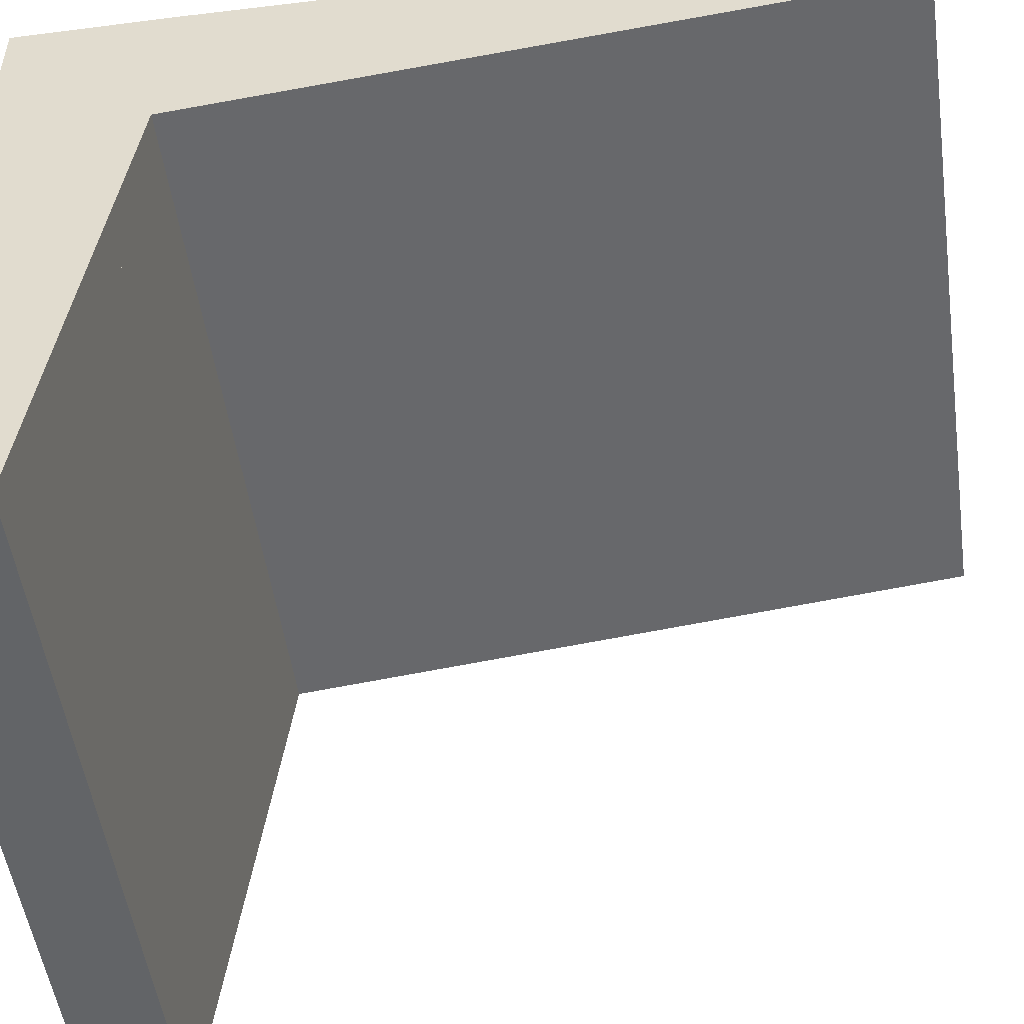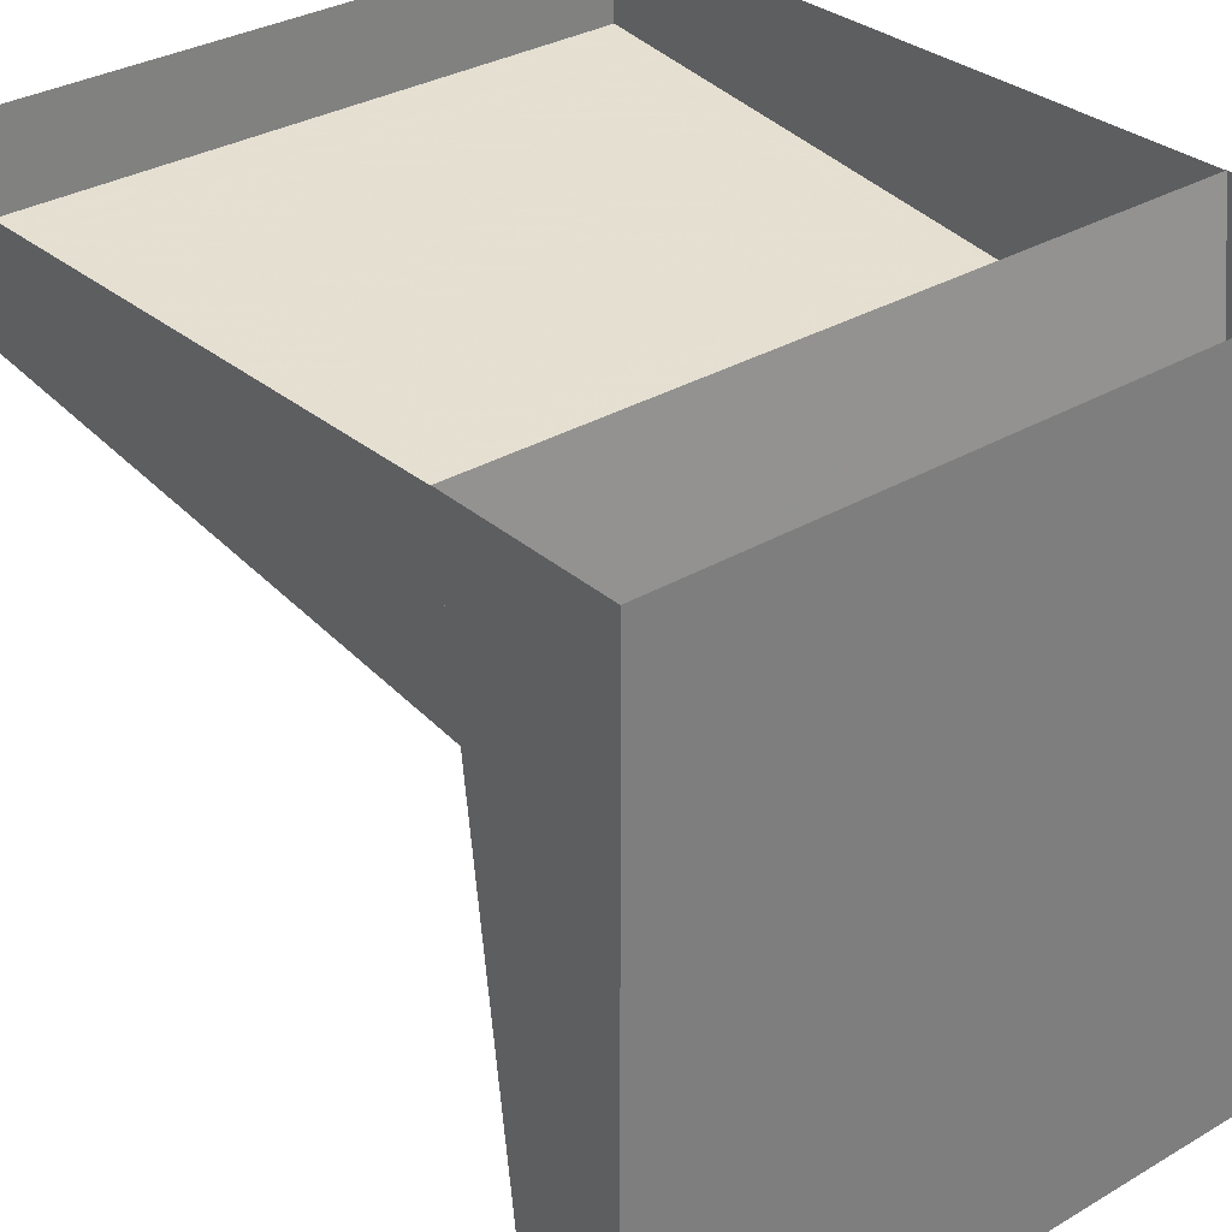
<metadata>
{"format":"obj","ext":"obj","renderer":"f3d","projection":"perspective","resolution":1024,"background":"white","views":[{"elev":-51.1,"azim":-82.0,"up":"+Y"},{"elev":31.9,"azim":140.3,"up":"+Y"}]}
</metadata>
<code>
v 0.8064 0.8064 0.025
v 0.8064 0.025 0.025
v 0.025 0.025 0.025
v 0.08127 0.025 0.1227
v 0.025 0.025 0.1227
v 0.025 0.8064 0.2203
v 0.025 0.8064 0.025
v 0.8064 0.8064 0.2203
v 0.08127 0.07722 0.1292
v 0.08127 0.5512 0.1885
v 0.08127 0.8064 0.2203
v 0.7442 0.07722 0.1292
v 0.8064 0.07722 0.1292
v 0.8064 0.5512 0.1885
v 0.8064 0.6956 0.9734
v 0.8064 0.7933 0.975
v 0.025 0.7933 0.975
v 0.8064 0.6111 0.1904
v 0.8064 0.8064 0.1937
v 0.025 0.8064 0.1937
v 0.025 0.6111 0.1904
v 0.025 0.6956 0.9734
v 0.0849 0.6891 0.9133
v 0.0849 0.6176 0.2504
v 0.7465 0.6176 0.2504
v 0.7465 0.6891 0.9133
v 0.4157 0.6533 0.5819
v 0.8064 0.025 0.1227
v 0.7442 0.5512 0.1885
v 0.8064 0.4157 0.025
v 0.4157 0.025 0.025
v 0.4157 0.4157 0.025
v 0.05313 0.025 0.1227
v 0.025 0.025 0.07384
v 0.05313 0.025 0.07384
v 0.025 0.8064 0.1227
v 0.025 0.4157 0.025
v 0.025 0.4157 0.1227
v 0.8064 0.8064 0.1227
v 0.8064 0.4157 0.1227
v 0.08127 0.3142 0.1588
v 0.08127 0.6788 0.2044
v 0.08127 0.4418 0.1748
v 0.4438 0.8064 0.2203
v 0.4438 0.6788 0.2044
v 0.4127 0.07722 0.1292
v 0.08127 0.05111 0.1259
v 0.4127 0.05111 0.1259
v 0.7753 0.07722 0.1292
v 0.8064 0.3142 0.1588
v 0.7753 0.3142 0.1588
v 0.8064 0.7444 0.9742
v 0.4157 0.7933 0.975
v 0.4157 0.7444 0.9742
v 0.8064 0.7087 0.1921
v 0.8064 0.7998 0.5844
v 0.8064 0.7022 0.5827
v 0.025 0.7998 0.5844
v 0.025 0.7087 0.1921
v 0.025 0.7022 0.5827
v 0.4157 0.6956 0.9734
v 0.05495 0.6924 0.9433
v 0.4456 0.6924 0.9433
v 0.05495 0.6143 0.2204
v 0.0849 0.6533 0.5819
v 0.05495 0.6501 0.5519
v 0.4157 0.6111 0.1904
v 0.7764 0.6143 0.2204
v 0.3858 0.6143 0.2204
v 0.8064 0.6533 0.5819
v 0.7764 0.6924 0.9434
v 0.7764 0.6501 0.5519
v 0.2503 0.6712 0.7476
v 0.5811 0.6712 0.7476
v 0.4157 0.6891 0.9133
v 0.2503 0.6354 0.4162
v 0.5811 0.6354 0.4162
v 0.4157 0.6176 0.2504
v 0.7465 0.6533 0.5819
v 0.4127 0.3142 0.1588
v 0.4157 0.8064 0.025
v 0.4438 0.025 0.07384
v 0.8064 0.025 0.07384
v 0.4438 0.025 0.1227
v 0.025 0.4157 0.1715
v 0.8064 0.6788 0.2044
v 0.8064 0.2881 0.1067
v 0.8064 0.05111 0.0771
v 0.8064 0.05111 0.1259
v 0.05314 0.8064 0.2203
v 0.05313 0.4418 0.1748
v 0.05313 0.05111 0.1259
v 0.4127 0.5512 0.1885
v 0.7753 0.6788 0.2044
v 0.7753 0.5512 0.1885
v 0.7753 0.05111 0.1259
v 0.7442 0.3142 0.1588
v 0.025 0.7444 0.9742
v 0.025 0.6533 0.5819
v 0.8064 0.611 0.025
v 0.611 0.4157 0.025
v 0.611 0.611 0.025
v 0.8064 0.2203 0.025
v 0.611 0.025 0.025
v 0.611 0.2203 0.025
v 0.2203 0.025 0.025
v 0.2203 0.2203 0.025
v 0.4157 0.2203 0.025
v 0.0672 0.025 0.1227
v 0.05313 0.025 0.09826
v 0.0672 0.025 0.09826
v 0.03907 0.025 0.1227
v 0.025 0.025 0.09826
v 0.03907 0.025 0.09826
v 0.025 0.025 0.04942
v 0.03907 0.025 0.04942
v 0.03907 0.025 0.07384
v 0.025 0.8064 0.1715
v 0.025 0.611 0.1227
v 0.025 0.611 0.1715
v 0.025 0.8064 0.07384
v 0.025 0.611 0.025
v 0.025 0.611 0.07384
v 0.025 0.2203 0.025
v 0.025 0.2203 0.07384
v 0.025 0.4157 0.07384
v 0.8064 0.4157 0.07384
v 0.8064 0.2203 0.07384
v 0.8064 0.8064 0.07384
v 0.8064 0.611 0.07384
v 0.8064 0.8064 0.1715
v 0.8064 0.611 0.1715
v 0.8064 0.611 0.1227
v 0.08127 0.1957 0.144
v 0.08127 0.378 0.1668
v 0.08127 0.2595 0.152
v 0.08127 0.4327 0.1736
v 0.08127 0.615 0.1964
v 0.08127 0.4965 0.1816
v 0.08127 0.7426 0.2124
v 0.08127 0.6241 0.1976
v 0.08127 0.5603 0.1896
v 0.6251 0.8064 0.2203
v 0.4438 0.7426 0.2124
v 0.6251 0.7426 0.2124
v 0.2626 0.8064 0.2203
v 0.2626 0.7426 0.2124
v 0.2626 0.615 0.1964
v 0.2626 0.6788 0.2044
v 0.5785 0.07722 0.1292
v 0.4127 0.06417 0.1276
v 0.5785 0.06417 0.1276
v 0.247 0.07722 0.1292
v 0.08127 0.06417 0.1276
v 0.247 0.06417 0.1276
v 0.08127 0.03806 0.1243
v 0.247 0.03806 0.1243
v 0.247 0.05111 0.1259
v 0.7597 0.07722 0.1292
v 0.7753 0.1957 0.144
v 0.7597 0.1957 0.144
v 0.7908 0.07722 0.1292
v 0.8064 0.1957 0.144
v 0.7908 0.1957 0.144
v 0.8064 0.4327 0.1736
v 0.7908 0.4327 0.1736
v 0.7908 0.3142 0.1588
v 0.8064 0.72 0.9738
v 0.611 0.7444 0.9742
v 0.611 0.72 0.9738
v 0.8064 0.7688 0.9746
v 0.611 0.7933 0.975
v 0.611 0.7688 0.9746
v 0.2203 0.7933 0.975
v 0.2203 0.7688 0.9746
v 0.4157 0.7688 0.9746
v 0.8064 0.6599 0.1913
v 0.8064 0.7054 0.3874
v 0.8064 0.6566 0.3866
v 0.8064 0.7576 0.1929
v 0.8064 0.8031 0.389
v 0.8064 0.7543 0.3882
v 0.8064 0.7965 0.7797
v 0.8064 0.7477 0.7789
v 0.8064 0.751 0.5835
v 0.025 0.7965 0.7797
v 0.025 0.751 0.5835
v 0.025 0.7477 0.7789
v 0.025 0.8031 0.389
v 0.025 0.7576 0.1929
v 0.025 0.7543 0.3882
v 0.025 0.6599 0.1913
v 0.025 0.6566 0.3866
v 0.025 0.7054 0.3874
v 0.611 0.6956 0.9734
v 0.4307 0.694 0.9584
v 0.626 0.694 0.9584
v 0.2203 0.6956 0.9734
v 0.03997 0.694 0.9584
v 0.2353 0.694 0.9584
v 0.06992 0.6907 0.9283
v 0.2653 0.6907 0.9283
v 0.2503 0.6924 0.9433
v 0.03998 0.6127 0.2054
v 0.05495 0.6322 0.3862
v 0.03998 0.6306 0.3712
v 0.06993 0.6159 0.2354
v 0.0849 0.6354 0.4162
v 0.06993 0.6338 0.4012
v 0.0849 0.6712 0.7476
v 0.06992 0.6696 0.7326
v 0.06993 0.6517 0.5669
v 0.2204 0.6111 0.1904
v 0.4007 0.6127 0.2054
v 0.2054 0.6127 0.2054
v 0.611 0.6111 0.1904
v 0.7914 0.6127 0.2054
v 0.5961 0.6127 0.2054
v 0.7615 0.6159 0.2354
v 0.5661 0.6159 0.2354
v 0.5811 0.6143 0.2204
v 0.8064 0.6322 0.3862
v 0.7914 0.6517 0.5669
v 0.7914 0.6306 0.3712
v 0.8064 0.6745 0.7776
v 0.7914 0.694 0.9584
v 0.7914 0.6728 0.7626
v 0.7615 0.6907 0.9283
v 0.7615 0.6696 0.7326
v 0.7764 0.6712 0.7476
v 0.1676 0.6802 0.8305
v 0.333 0.6802 0.8305
v 0.2503 0.6891 0.9133
v 0.333 0.6623 0.6648
v 0.4984 0.6623 0.6648
v 0.4157 0.6712 0.7476
v 0.6638 0.6802 0.8305
v 0.5811 0.6891 0.9133
v 0.4984 0.6802 0.8305
v 0.1676 0.6265 0.3333
v 0.1676 0.6444 0.499
v 0.333 0.6444 0.499
v 0.2503 0.6533 0.5819
v 0.1676 0.6623 0.6648
v 0.6638 0.6265 0.3333
v 0.4984 0.6265 0.3333
v 0.5811 0.6176 0.2504
v 0.4984 0.6444 0.499
v 0.4157 0.6354 0.4162
v 0.2503 0.6176 0.2504
v 0.333 0.6265 0.3333
v 0.6638 0.6623 0.6648
v 0.7465 0.6712 0.7476
v 0.5811 0.6533 0.5819
v 0.7465 0.6354 0.4162
v 0.6638 0.6444 0.499
v 0.247 0.3142 0.1588
v 0.247 0.4327 0.1736
v 0.247 0.1957 0.144
v 0.5785 0.1957 0.144
v 0.4127 0.1957 0.144
v 0.4157 0.611 0.025
v 0.611 0.8064 0.025
v 0.2203 0.4157 0.025
v 0.2203 0.8064 0.025
v 0.2203 0.611 0.025
v 0.2485 0.025 0.07384
v 0.2625 0.025 0.09826
v 0.2344 0.025 0.04942
v 0.6251 0.025 0.04942
v 0.4298 0.025 0.04942
v 0.4438 0.025 0.09826
v 0.2625 0.025 0.1227
v 0.8064 0.025 0.04942
v 0.6251 0.025 0.07384
v 0.8064 0.025 0.09826
v 0.6251 0.025 0.1227
v 0.6251 0.025 0.09826
v 0.025 0.4157 0.1471
v 0.025 0.611 0.1959
v 0.025 0.2203 0.09826
v 0.025 0.2203 0.1471
v 0.025 0.2203 0.1227
v 0.8064 0.3519 0.1147
v 0.8064 0.1566 0.06586
v 0.8064 0.7426 0.2124
v 0.8064 0.5472 0.1635
v 0.8064 0.615 0.1964
v 0.8064 0.4197 0.1476
v 0.8064 0.4835 0.1556
v 0.8064 0.1696 0.09191
v 0.8064 0.03805 0.05105
v 0.8064 0.3012 0.1328
v 0.8064 0.06417 0.1032
v 0.8064 0.1827 0.118
v 0.8064 0.03805 0.07547
v 0.8064 0.06417 0.1276
v 0.8064 0.05111 0.1015
v 0.8064 0.03805 0.1243
v 0.8064 0.03805 0.09989
v 0.0672 0.4418 0.1748
v 0.0672 0.2595 0.152
v 0.0672 0.8064 0.2203
v 0.0672 0.6241 0.1976
v 0.03907 0.8064 0.2203
v 0.03907 0.6241 0.1976
v 0.05314 0.6241 0.1976
v 0.05313 0.2465 0.1504
v 0.0672 0.06417 0.1276
v 0.03907 0.4288 0.1731
v 0.03907 0.03806 0.1243
v 0.03907 0.2334 0.1487
v 0.0672 0.05111 0.1259
v 0.05313 0.03806 0.1243
v 0.0672 0.03806 0.1243
v 0.6096 0.6788 0.2044
v 0.7908 0.7426 0.2124
v 0.247 0.5512 0.1885
v 0.4283 0.615 0.1964
v 0.5785 0.5512 0.1885
v 0.7597 0.615 0.1964
v 0.594 0.615 0.1964
v 0.7908 0.6788 0.2044
v 0.7597 0.5512 0.1885
v 0.7753 0.615 0.1964
v 0.7908 0.5512 0.1885
v 0.7908 0.615 0.1964
v 0.594 0.05111 0.1259
v 0.7597 0.06417 0.1276
v 0.4283 0.03806 0.1243
v 0.7908 0.03806 0.1243
v 0.6096 0.03806 0.1243
v 0.7753 0.06417 0.1276
v 0.7908 0.05111 0.1259
v 0.7908 0.06417 0.1276
v 0.7597 0.3142 0.1588
v 0.7442 0.1957 0.144
v 0.7753 0.4327 0.1736
v 0.7442 0.4327 0.1736
v 0.7597 0.4327 0.1736
v 0.4157 0.72 0.9738
v 0.025 0.7688 0.9746
v 0.2203 0.7444 0.9742
v 0.025 0.72 0.9738
v 0.2203 0.72 0.9738
v 0.8064 0.6777 0.5823
v 0.8064 0.7233 0.7784
v 0.8064 0.6989 0.778
v 0.025 0.7233 0.7784
v 0.025 0.6322 0.3862
v 0.025 0.6777 0.5823
v 0.025 0.6745 0.7776
v 0.025 0.6989 0.778
v 0.611 0.6924 0.9433
v 0.4307 0.6907 0.9283
v 0.5961 0.6907 0.9283
v 0.03998 0.6517 0.5669
v 0.05495 0.6712 0.7476
v 0.03998 0.6728 0.7626
v 0.2204 0.6143 0.2204
v 0.4007 0.6159 0.2354
v 0.2353 0.6159 0.2354
v 0.7764 0.6322 0.3862
v 0.7615 0.6517 0.5669
v 0.7615 0.6338 0.4012
v 0.4127 0.4327 0.1736
v 0.5785 0.3142 0.1588
v 0.5785 0.4327 0.1736
f 1 100 102
f 100 30 101
f 101 32 102
f 100 101 102
f 30 103 105
f 103 2 104
f 104 31 105
f 103 104 105
f 31 106 108
f 106 3 107
f 107 32 108
f 106 107 108
f 30 105 101
f 105 31 108
f 108 32 101
f 105 108 101
f 4 109 111
f 109 33 110
f 110 35 111
f 109 110 111
f 33 112 114
f 112 5 113
f 113 34 114
f 112 113 114
f 34 115 117
f 115 3 116
f 116 35 117
f 115 116 117
f 33 114 110
f 114 34 117
f 117 35 110
f 114 117 110
f 6 118 120
f 118 36 119
f 119 38 120
f 118 119 120
f 36 121 123
f 121 7 122
f 122 37 123
f 121 122 123
f 37 124 126
f 124 3 125
f 125 38 126
f 124 125 126
f 36 123 119
f 123 37 126
f 126 38 119
f 123 126 119
f 2 103 128
f 103 30 127
f 127 40 128
f 103 127 128
f 30 100 130
f 100 1 129
f 129 39 130
f 100 129 130
f 39 131 133
f 131 8 132
f 132 40 133
f 131 132 133
f 30 130 127
f 130 39 133
f 133 40 127
f 130 133 127
f 9 134 136
f 134 41 135
f 135 43 136
f 134 135 136
f 41 137 139
f 137 10 138
f 138 42 139
f 137 138 139
f 42 140 142
f 140 11 141
f 141 43 142
f 140 141 142
f 41 139 135
f 139 42 142
f 142 43 135
f 139 142 135
f 8 143 145
f 143 44 144
f 144 45 145
f 143 144 145
f 44 146 147
f 146 11 140
f 140 42 147
f 146 140 147
f 42 138 149
f 138 10 148
f 148 45 149
f 138 148 149
f 44 147 144
f 147 42 149
f 149 45 144
f 147 149 144
f 12 150 152
f 150 46 151
f 151 48 152
f 150 151 152
f 46 153 155
f 153 9 154
f 154 47 155
f 153 154 155
f 47 156 158
f 156 4 157
f 157 48 158
f 156 157 158
f 46 155 151
f 155 47 158
f 158 48 151
f 155 158 151
f 12 159 161
f 159 49 160
f 160 51 161
f 159 160 161
f 49 162 164
f 162 13 163
f 163 50 164
f 162 163 164
f 50 165 167
f 165 14 166
f 166 51 167
f 165 166 167
f 49 164 160
f 164 50 167
f 167 51 160
f 164 167 160
f 15 168 170
f 168 52 169
f 169 54 170
f 168 169 170
f 52 171 173
f 171 16 172
f 172 53 173
f 171 172 173
f 53 174 176
f 174 17 175
f 175 54 176
f 174 175 176
f 52 173 169
f 173 53 176
f 176 54 169
f 173 176 169
f 18 177 179
f 177 55 178
f 178 57 179
f 177 178 179
f 55 180 182
f 180 19 181
f 181 56 182
f 180 181 182
f 56 183 185
f 183 16 184
f 184 57 185
f 183 184 185
f 55 182 178
f 182 56 185
f 185 57 178
f 182 185 178
f 17 186 188
f 186 58 187
f 187 60 188
f 186 187 188
f 58 189 191
f 189 20 190
f 190 59 191
f 189 190 191
f 59 192 194
f 192 21 193
f 193 60 194
f 192 193 194
f 58 191 187
f 191 59 194
f 194 60 187
f 191 194 187
f 15 195 197
f 195 61 196
f 196 63 197
f 195 196 197
f 61 198 200
f 198 22 199
f 199 62 200
f 198 199 200
f 62 201 203
f 201 23 202
f 202 63 203
f 201 202 203
f 61 200 196
f 200 62 203
f 203 63 196
f 200 203 196
f 21 204 206
f 204 64 205
f 205 66 206
f 204 205 206
f 64 207 209
f 207 24 208
f 208 65 209
f 207 208 209
f 65 210 212
f 210 23 211
f 211 66 212
f 210 211 212
f 64 209 205
f 209 65 212
f 212 66 205
f 209 212 205
f 21 213 215
f 213 67 214
f 214 69 215
f 213 214 215
f 67 216 218
f 216 18 217
f 217 68 218
f 216 217 218
f 68 219 221
f 219 25 220
f 220 69 221
f 219 220 221
f 67 218 214
f 218 68 221
f 221 69 214
f 218 221 214
f 18 222 224
f 222 70 223
f 223 72 224
f 222 223 224
f 70 225 227
f 225 15 226
f 226 71 227
f 225 226 227
f 71 228 230
f 228 26 229
f 229 72 230
f 228 229 230
f 70 227 223
f 227 71 230
f 230 72 223
f 227 230 223
f 23 231 233
f 231 73 232
f 232 75 233
f 231 232 233
f 73 234 236
f 234 27 235
f 235 74 236
f 234 235 236
f 74 237 239
f 237 26 238
f 238 75 239
f 237 238 239
f 73 236 232
f 236 74 239
f 239 75 232
f 236 239 232
f 24 240 208
f 240 76 241
f 241 65 208
f 240 241 208
f 76 242 243
f 242 27 234
f 234 73 243
f 242 234 243
f 73 231 244
f 231 23 210
f 210 65 244
f 231 210 244
f 76 243 241
f 243 73 244
f 244 65 241
f 243 244 241
f 25 245 247
f 245 77 246
f 246 78 247
f 245 246 247
f 77 248 249
f 248 27 242
f 242 76 249
f 248 242 249
f 76 240 251
f 240 24 250
f 250 78 251
f 240 250 251
f 77 249 246
f 249 76 251
f 251 78 246
f 249 251 246
f 26 237 253
f 237 74 252
f 252 79 253
f 237 252 253
f 74 235 254
f 235 27 248
f 248 77 254
f 235 248 254
f 77 245 256
f 245 25 255
f 255 79 256
f 245 255 256
f 74 254 252
f 254 77 256
f 256 79 252
f 254 256 252
f 10 137 258
f 137 41 257
f 257 80 258
f 137 257 258
f 41 134 259
f 134 9 153
f 153 46 259
f 134 153 259
f 46 150 261
f 150 12 260
f 260 80 261
f 150 260 261
f 41 259 257
f 259 46 261
f 261 80 257
f 259 261 257
f 1 102 263
f 102 32 262
f 262 81 263
f 102 262 263
f 32 107 264
f 107 3 124
f 124 37 264
f 107 124 264
f 37 122 266
f 122 7 265
f 265 81 266
f 122 265 266
f 32 264 262
f 264 37 266
f 266 81 262
f 264 266 262
f 4 111 268
f 111 35 267
f 267 82 268
f 111 267 268
f 35 116 269
f 116 3 106
f 106 31 269
f 116 106 269
f 31 104 271
f 104 2 270
f 270 82 271
f 104 270 271
f 35 269 267
f 269 31 271
f 271 82 267
f 269 271 267
f 4 268 273
f 268 82 272
f 272 84 273
f 268 272 273
f 82 270 275
f 270 2 274
f 274 83 275
f 270 274 275
f 83 276 278
f 276 28 277
f 277 84 278
f 276 277 278
f 82 275 272
f 275 83 278
f 278 84 272
f 275 278 272
f 6 120 280
f 120 38 279
f 279 85 280
f 120 279 280
f 38 125 281
f 125 3 115
f 115 34 281
f 125 115 281
f 34 113 283
f 113 5 282
f 282 85 283
f 113 282 283
f 38 281 279
f 281 34 283
f 283 85 279
f 281 283 279
f 2 128 285
f 128 40 284
f 284 87 285
f 128 284 285
f 40 132 287
f 132 8 286
f 286 86 287
f 132 286 287
f 86 288 290
f 288 14 289
f 289 87 290
f 288 289 290
f 40 287 284
f 287 86 290
f 290 87 284
f 287 290 284
f 2 285 292
f 285 87 291
f 291 88 292
f 285 291 292
f 87 289 293
f 289 14 165
f 165 50 293
f 289 165 293
f 50 163 295
f 163 13 294
f 294 88 295
f 163 294 295
f 87 293 291
f 293 50 295
f 295 88 291
f 293 295 291
f 2 292 274
f 292 88 296
f 296 83 274
f 292 296 274
f 88 294 298
f 294 13 297
f 297 89 298
f 294 297 298
f 89 299 300
f 299 28 276
f 276 83 300
f 299 276 300
f 88 298 296
f 298 89 300
f 300 83 296
f 298 300 296
f 9 136 302
f 136 43 301
f 301 91 302
f 136 301 302
f 43 141 304
f 141 11 303
f 303 90 304
f 141 303 304
f 90 305 307
f 305 6 306
f 306 91 307
f 305 306 307
f 43 304 301
f 304 90 307
f 307 91 301
f 304 307 301
f 9 302 309
f 302 91 308
f 308 92 309
f 302 308 309
f 91 306 310
f 306 6 280
f 280 85 310
f 306 280 310
f 85 282 312
f 282 5 311
f 311 92 312
f 282 311 312
f 91 310 308
f 310 85 312
f 312 92 308
f 310 312 308
f 9 309 154
f 309 92 313
f 313 47 154
f 309 313 154
f 92 311 314
f 311 5 112
f 112 33 314
f 311 112 314
f 33 109 315
f 109 4 156
f 156 47 315
f 109 156 315
f 92 314 313
f 314 33 315
f 315 47 313
f 314 315 313
f 8 145 317
f 145 45 316
f 316 94 317
f 145 316 317
f 45 148 319
f 148 10 318
f 318 93 319
f 148 318 319
f 93 320 322
f 320 29 321
f 321 94 322
f 320 321 322
f 45 319 316
f 319 93 322
f 322 94 316
f 319 322 316
f 8 317 286
f 317 94 323
f 323 86 286
f 317 323 286
f 94 321 325
f 321 29 324
f 324 95 325
f 321 324 325
f 95 326 327
f 326 14 288
f 288 86 327
f 326 288 327
f 94 325 323
f 325 95 327
f 327 86 323
f 325 327 323
f 12 152 329
f 152 48 328
f 328 96 329
f 152 328 329
f 48 157 330
f 157 4 273
f 273 84 330
f 157 273 330
f 84 277 332
f 277 28 331
f 331 96 332
f 277 331 332
f 48 330 328
f 330 84 332
f 332 96 328
f 330 332 328
f 12 329 159
f 329 96 333
f 333 49 159
f 329 333 159
f 96 331 334
f 331 28 299
f 299 89 334
f 331 299 334
f 89 297 335
f 297 13 162
f 162 49 335
f 297 162 335
f 96 334 333
f 334 89 335
f 335 49 333
f 334 335 333
f 12 161 337
f 161 51 336
f 336 97 337
f 161 336 337
f 51 166 338
f 166 14 326
f 326 95 338
f 166 326 338
f 95 324 340
f 324 29 339
f 339 97 340
f 324 339 340
f 51 338 336
f 338 95 340
f 340 97 336
f 338 340 336
f 15 170 195
f 170 54 341
f 341 61 195
f 170 341 195
f 54 175 343
f 175 17 342
f 342 98 343
f 175 342 343
f 98 344 345
f 344 22 198
f 198 61 345
f 344 198 345
f 54 343 341
f 343 98 345
f 345 61 341
f 343 345 341
f 18 179 222
f 179 57 346
f 346 70 222
f 179 346 222
f 57 184 347
f 184 16 171
f 171 52 347
f 184 171 347
f 52 168 348
f 168 15 225
f 225 70 348
f 168 225 348
f 57 347 346
f 347 52 348
f 348 70 346
f 347 348 346
f 17 188 342
f 188 60 349
f 349 98 342
f 188 349 342
f 60 193 351
f 193 21 350
f 350 99 351
f 193 350 351
f 99 352 353
f 352 22 344
f 344 98 353
f 352 344 353
f 60 351 349
f 351 99 353
f 353 98 349
f 351 353 349
f 15 197 226
f 197 63 354
f 354 71 226
f 197 354 226
f 63 202 355
f 202 23 233
f 233 75 355
f 202 233 355
f 75 238 356
f 238 26 228
f 228 71 356
f 238 228 356
f 63 355 354
f 355 75 356
f 356 71 354
f 355 356 354
f 21 206 350
f 206 66 357
f 357 99 350
f 206 357 350
f 66 211 358
f 211 23 201
f 201 62 358
f 211 201 358
f 62 199 359
f 199 22 352
f 352 99 359
f 199 352 359
f 66 358 357
f 358 62 359
f 359 99 357
f 358 359 357
f 21 215 204
f 215 69 360
f 360 64 204
f 215 360 204
f 69 220 361
f 220 25 247
f 247 78 361
f 220 247 361
f 78 250 362
f 250 24 207
f 207 64 362
f 250 207 362
f 69 361 360
f 361 78 362
f 362 64 360
f 361 362 360
f 18 224 217
f 224 72 363
f 363 68 217
f 224 363 217
f 72 229 364
f 229 26 253
f 253 79 364
f 229 253 364
f 79 255 365
f 255 25 219
f 219 68 365
f 255 219 365
f 72 364 363
f 364 79 365
f 365 68 363
f 364 365 363
f 10 258 318
f 258 80 366
f 366 93 318
f 258 366 318
f 80 260 367
f 260 12 337
f 337 97 367
f 260 337 367
f 97 339 368
f 339 29 320
f 320 93 368
f 339 320 368
f 80 367 366
f 367 97 368
f 368 93 366
f 367 368 366

</code>
